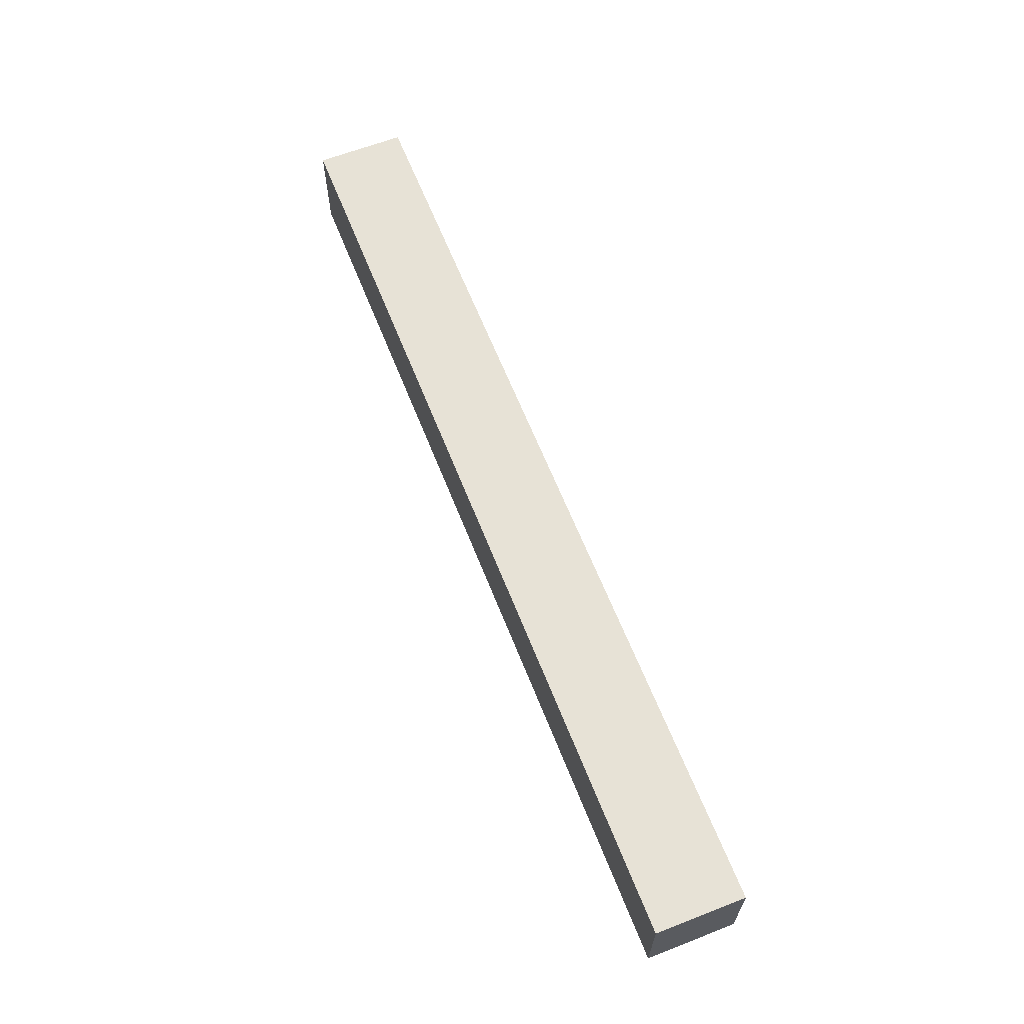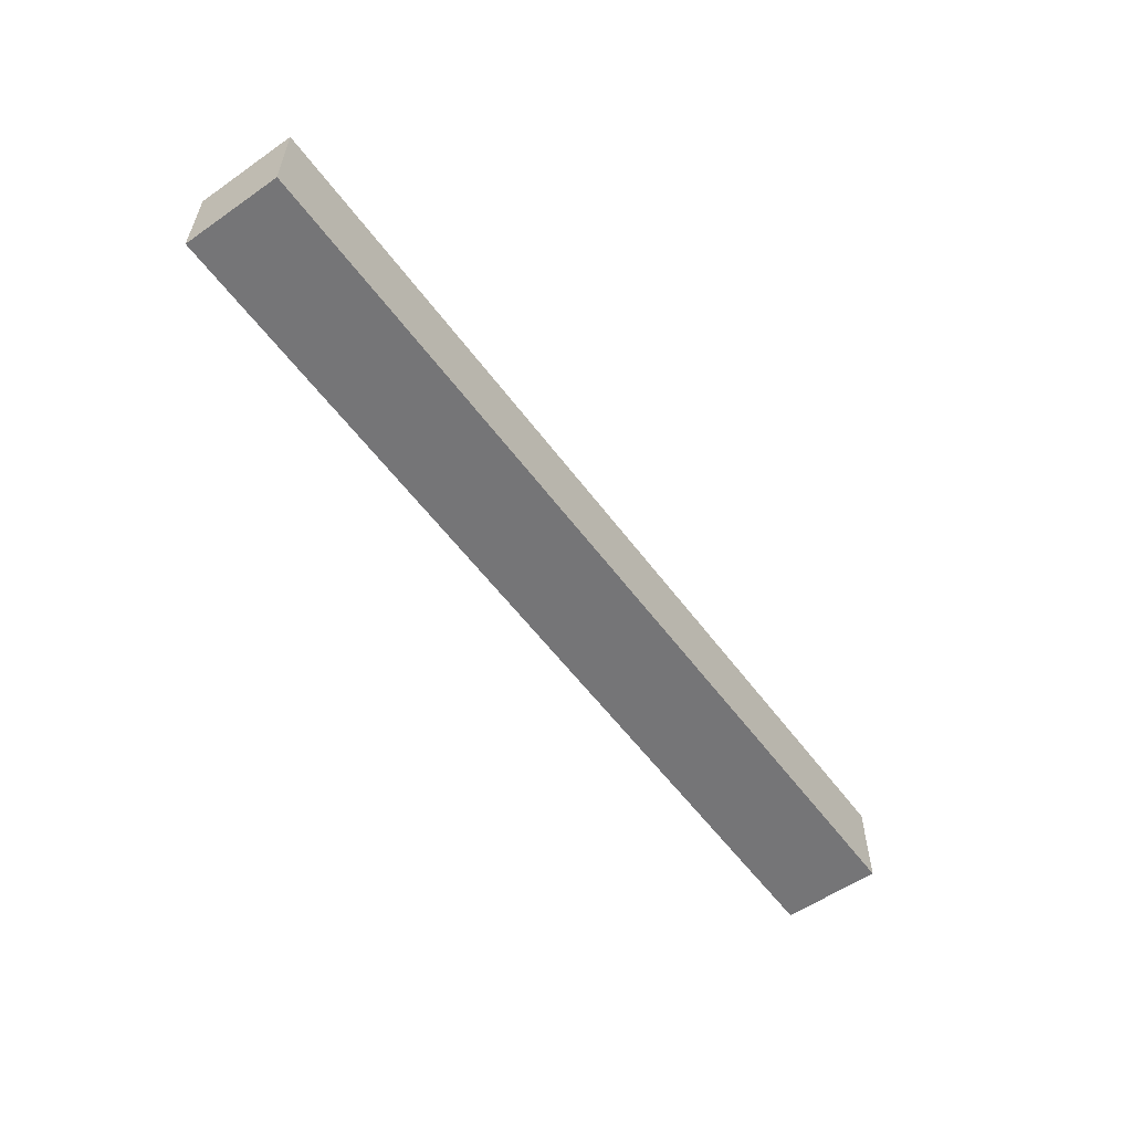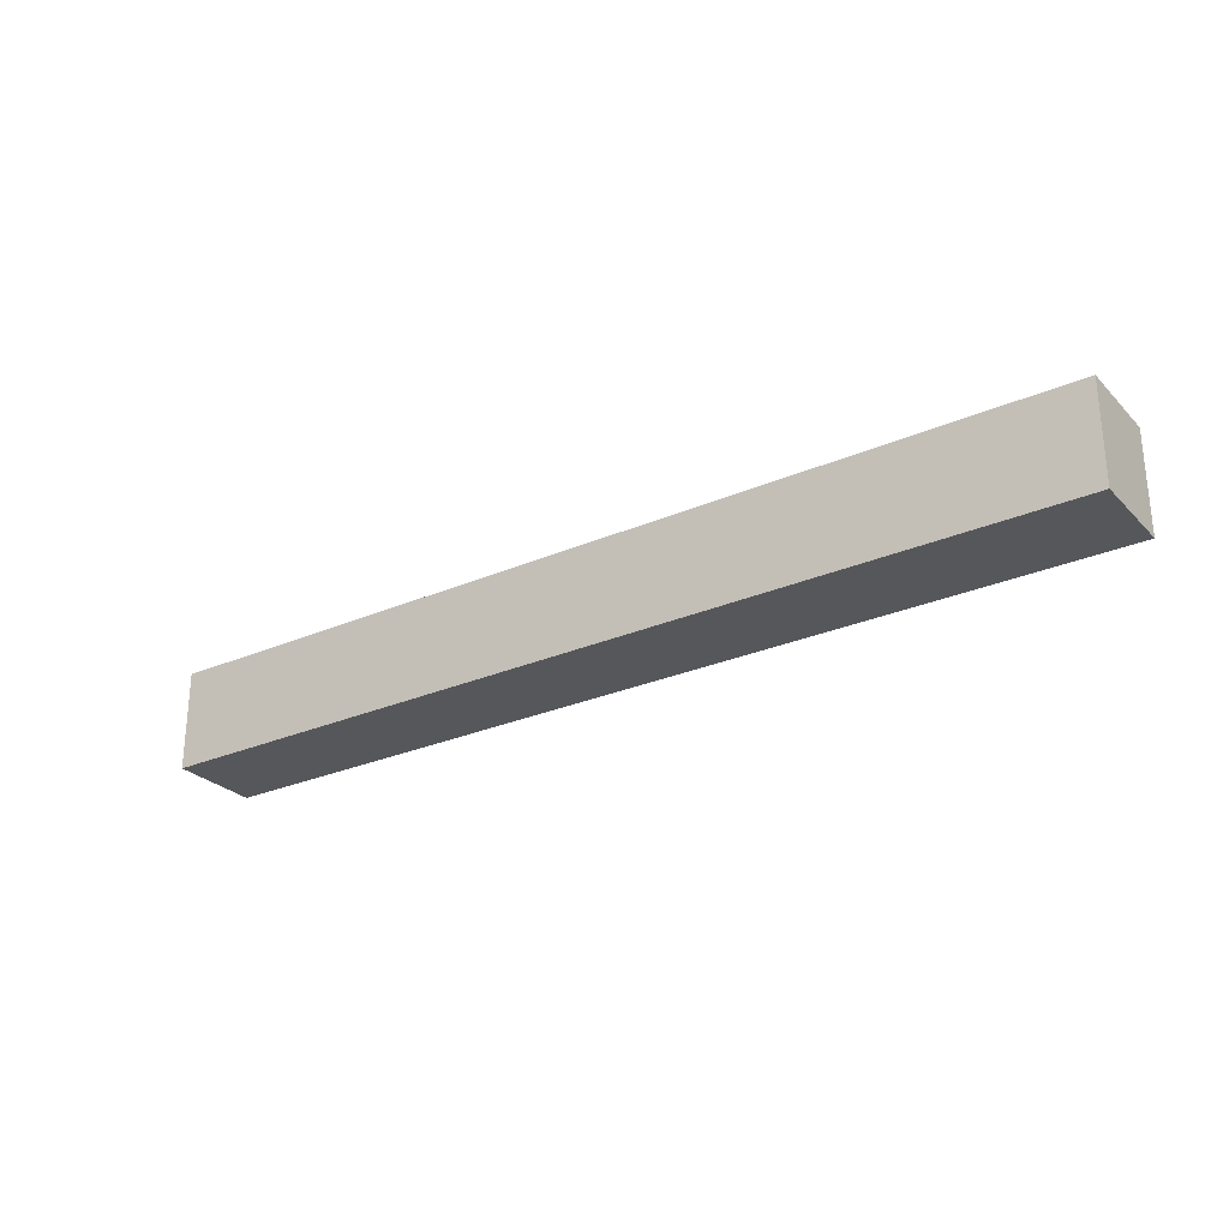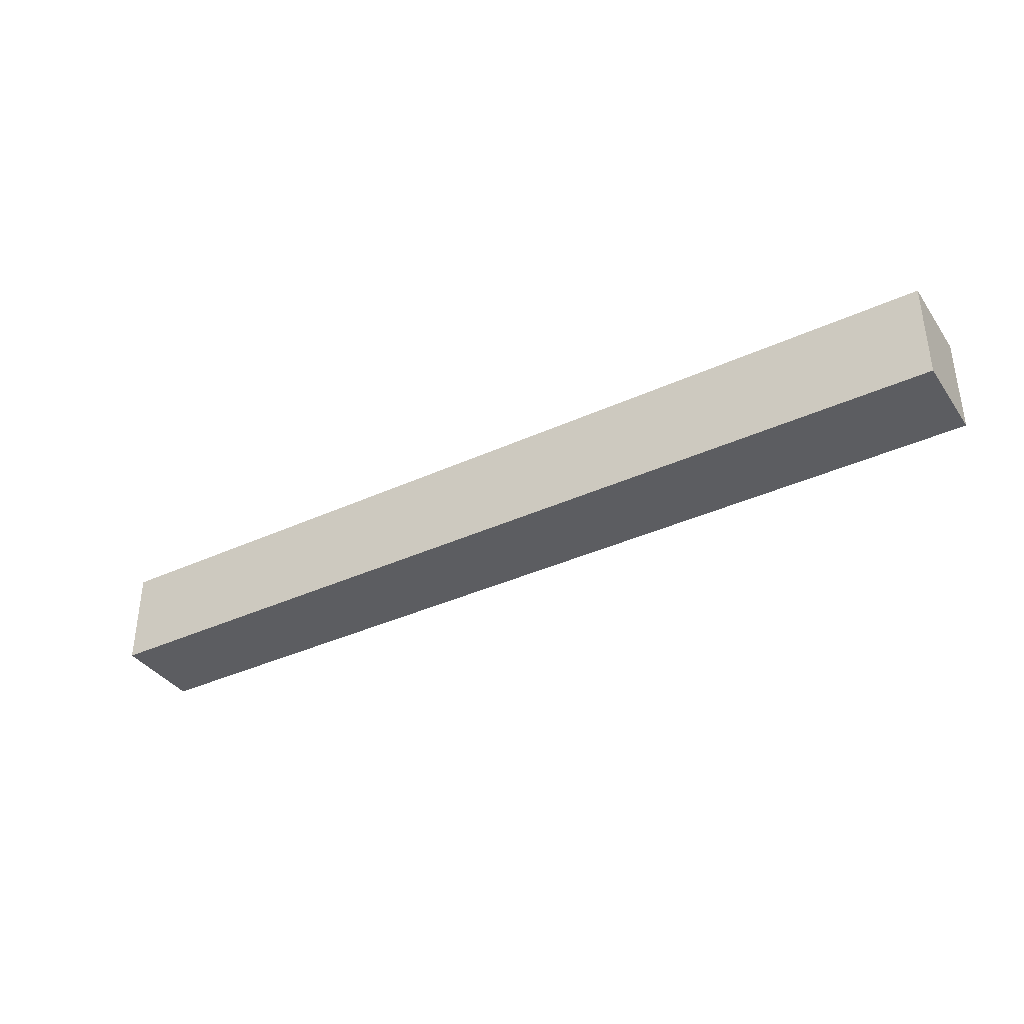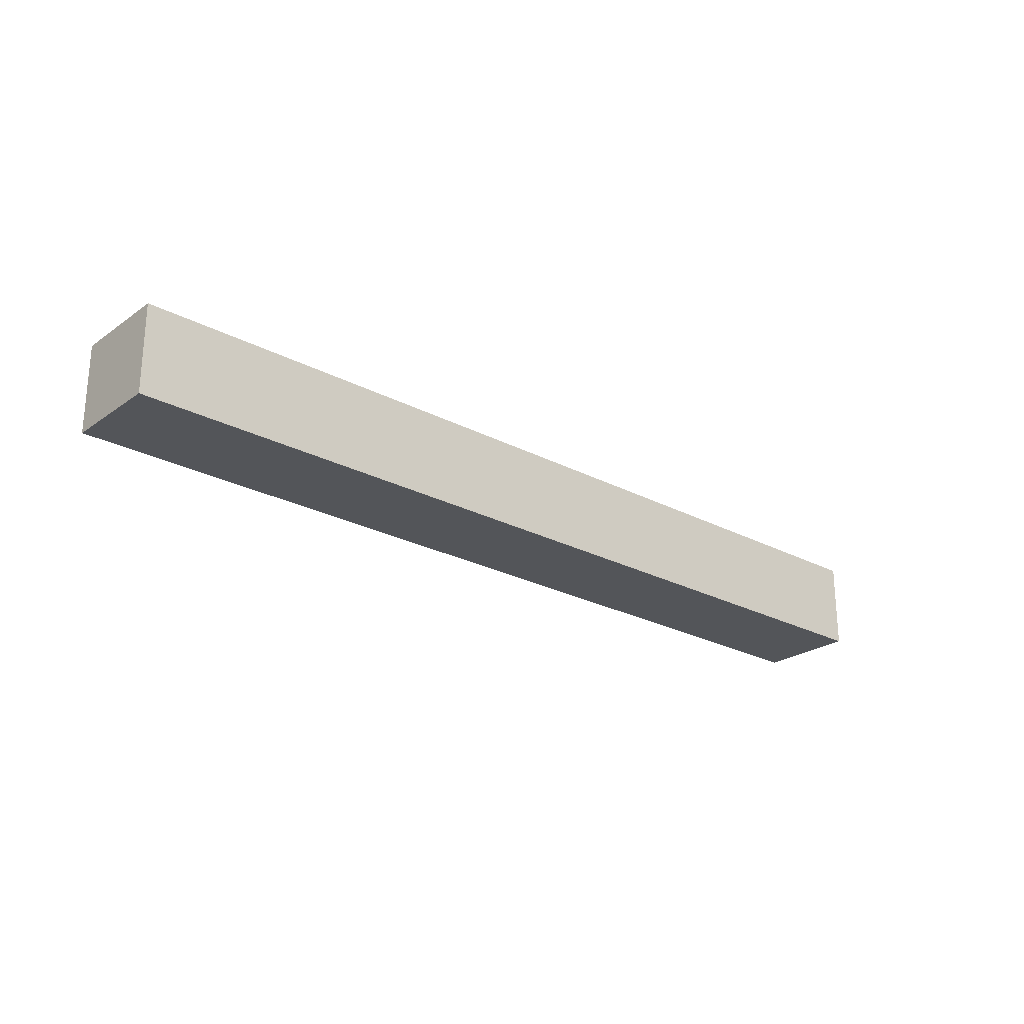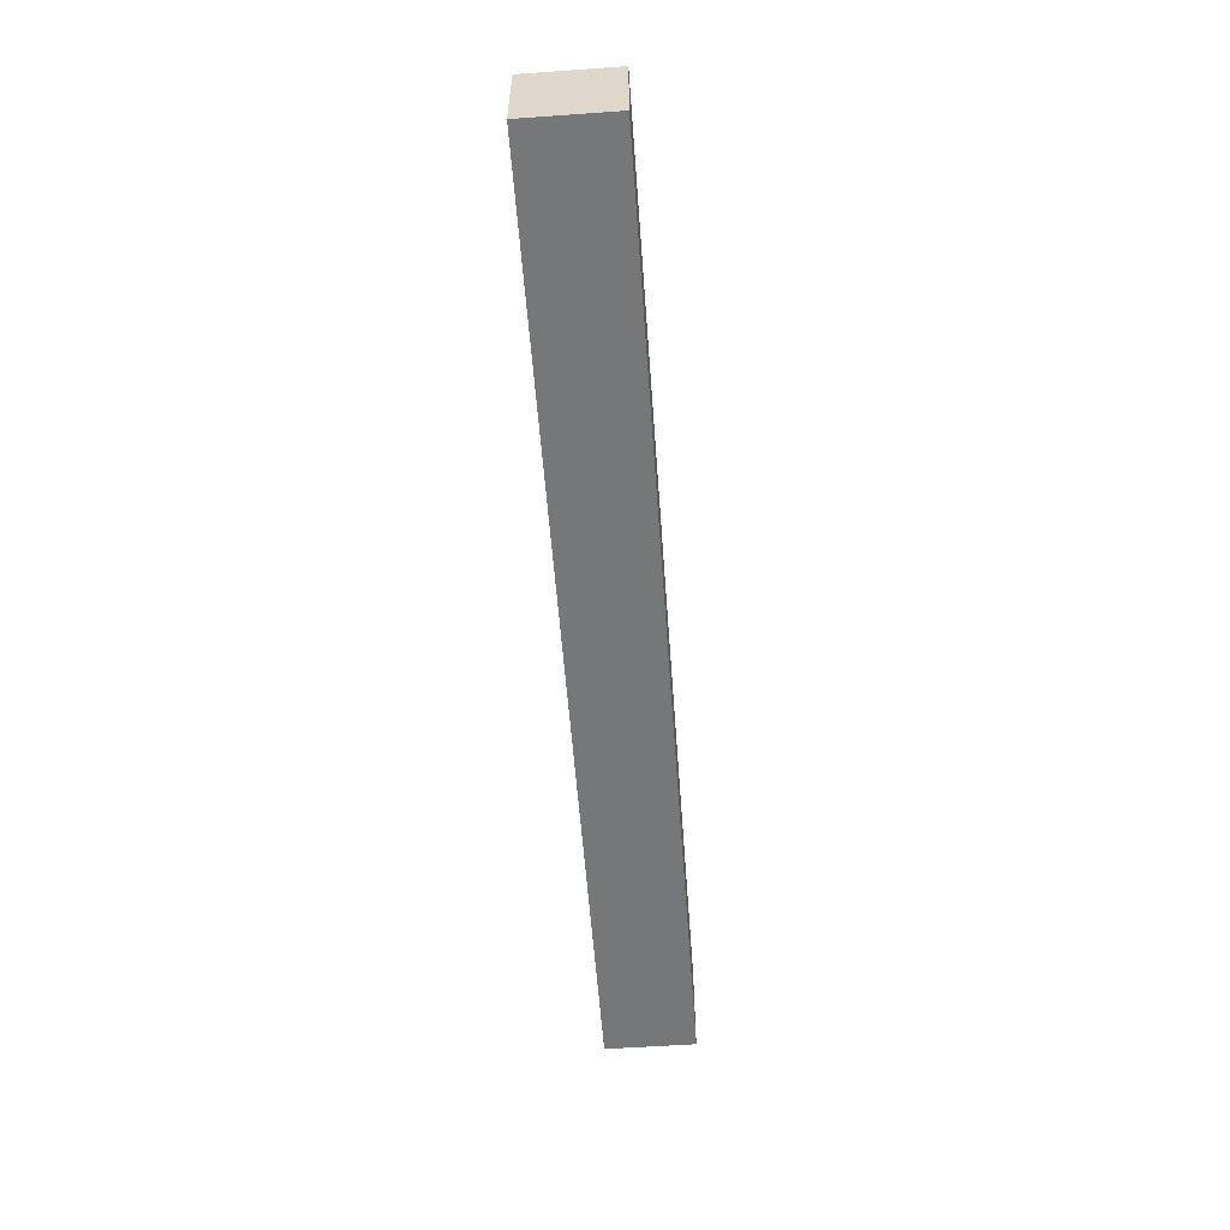
<metadata>
{"format":"obj","ext":"obj","renderer":"f3d","projection":"perspective","resolution":1024,"background":"white","views":[{"elev":63.2,"azim":68.5,"up":"+Y"},{"elev":-56.6,"azim":-54.0,"up":"+Z"},{"elev":-27.2,"azim":34.0,"up":"+Y"},{"elev":-37.1,"azim":30.7,"up":"+Y"},{"elev":-24.4,"azim":-41.1,"up":"+Z"},{"elev":-57.1,"azim":94.2,"up":"+Y"}]}
</metadata>
<code>
v 0.4221 -0.3301 0.1341
v -0.3784 -0.3301 0.05746
v 0.4221 -0.3301 0.05746
v -0.3784 -0.3301 0.1341
v 0.4221 -0.2447 0.05746
v -0.3784 -0.2447 0.1341
v -0.3784 -0.2447 0.05746
v 0.4221 -0.2447 0.1341
f 1 2 3
f 2 1 4
f 2 5 3
f 5 1 3
f 1 6 4
f 6 2 4
f 5 2 7
f 1 5 8
f 6 1 8
f 2 6 7
f 6 5 7
f 5 6 8
f 3 2 1
f 4 1 2
f 3 5 2
f 3 1 5
f 4 6 1
f 4 2 6
f 7 2 5
f 8 5 1
f 8 1 6
f 7 6 2
f 7 5 6
f 8 6 5

</code>
